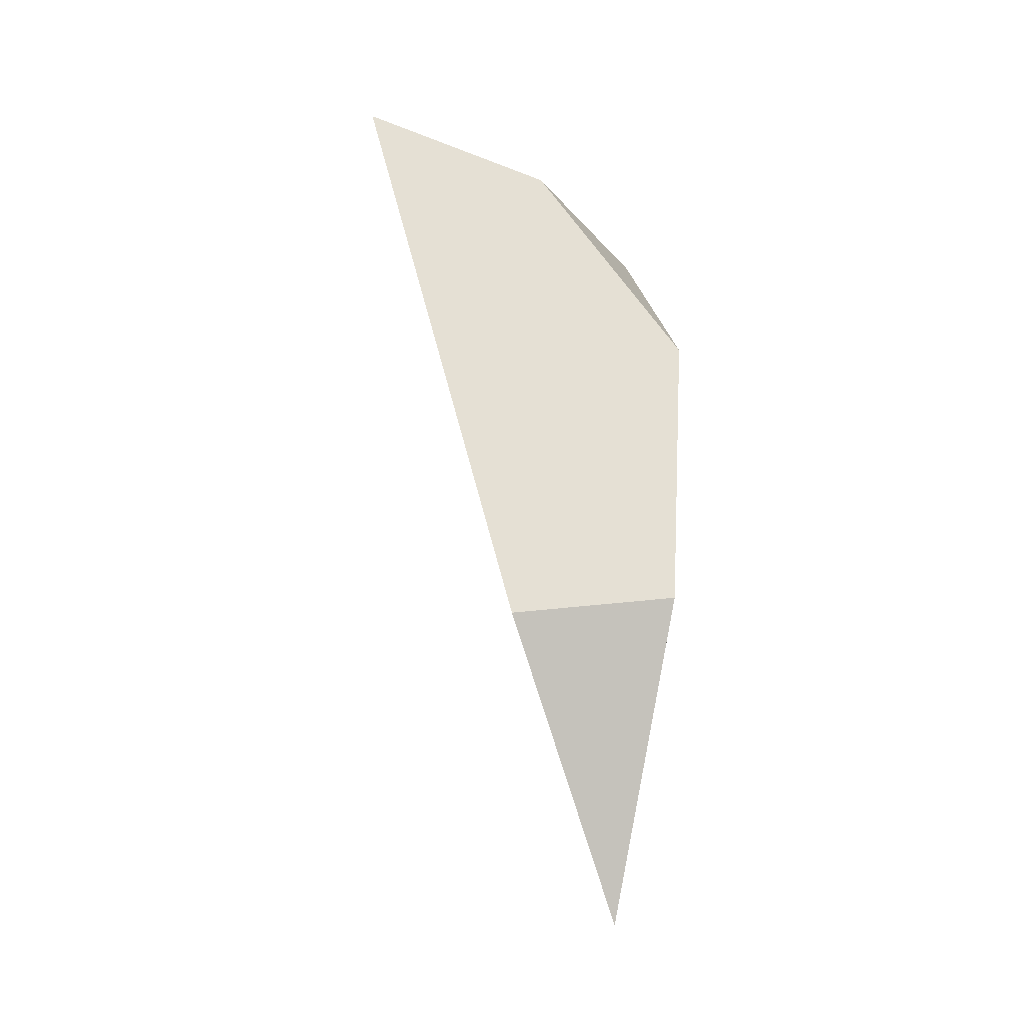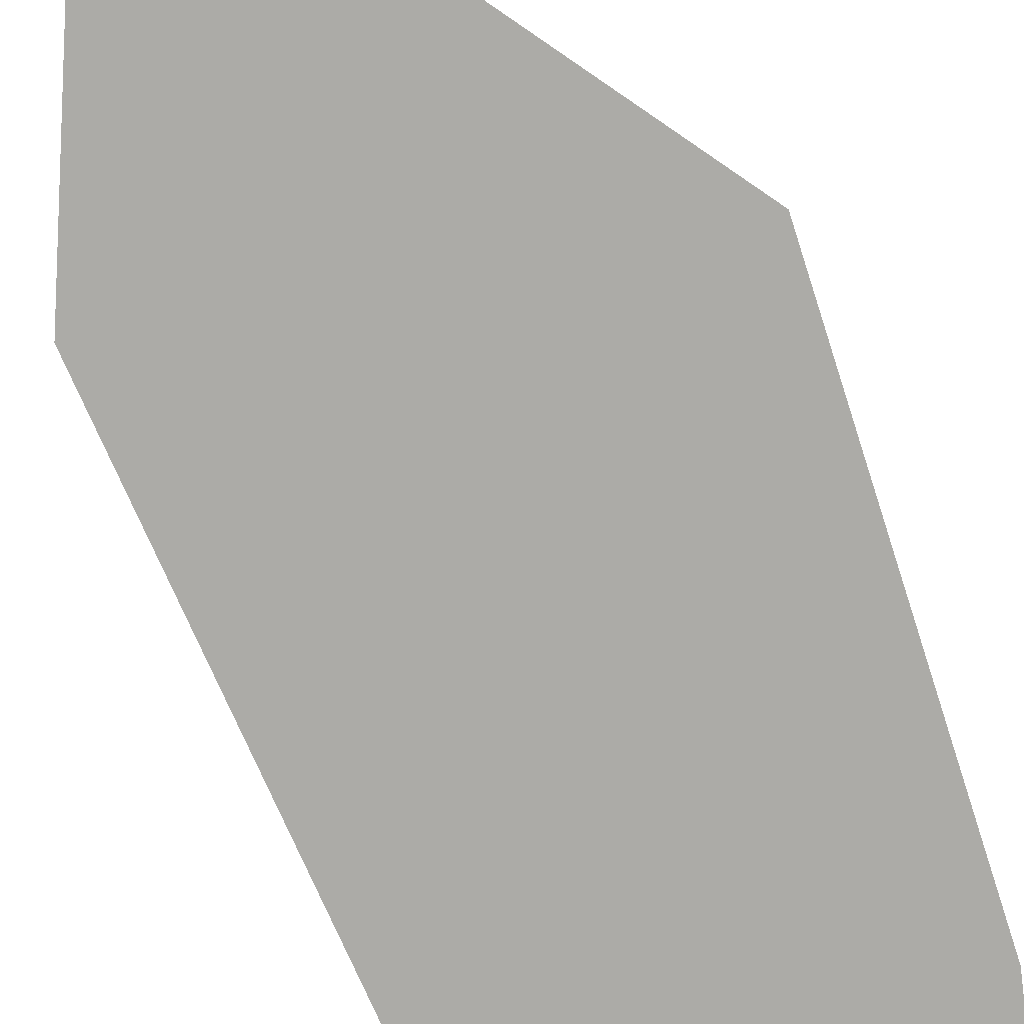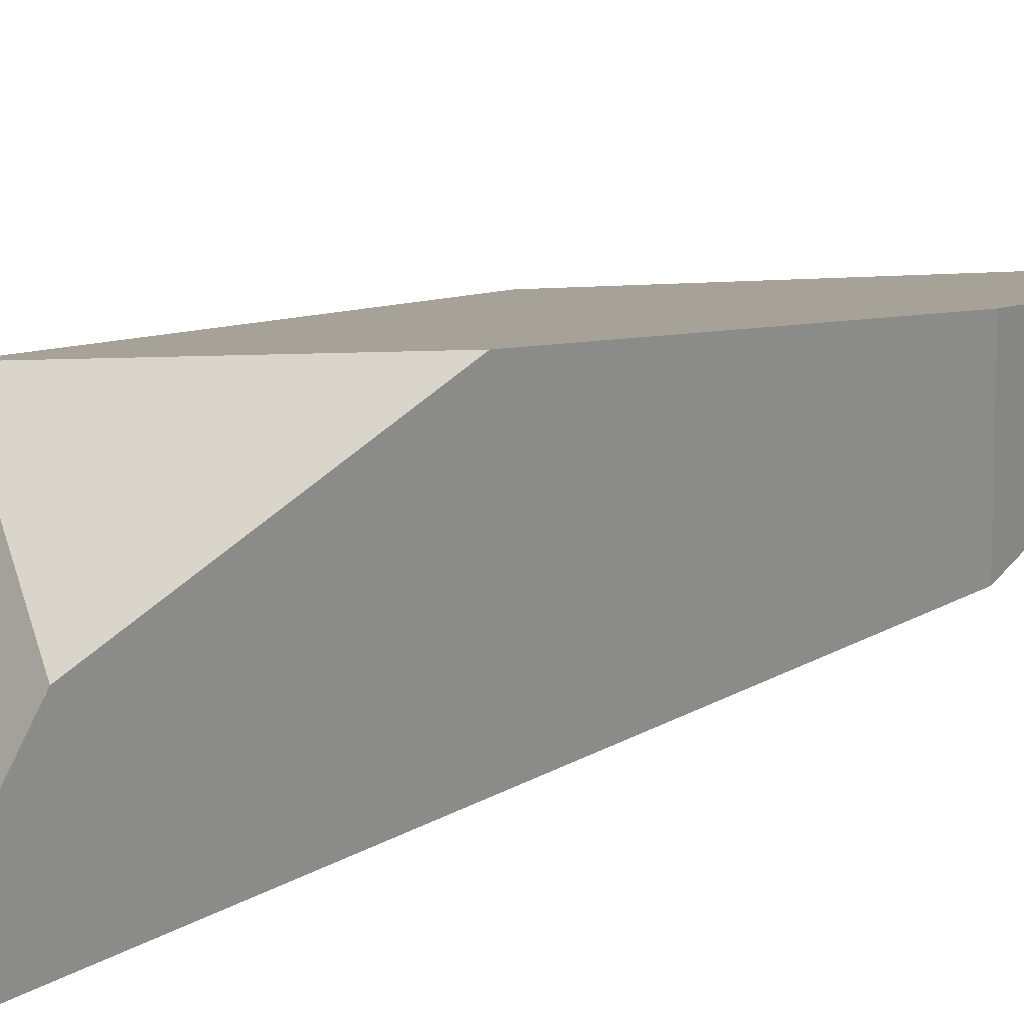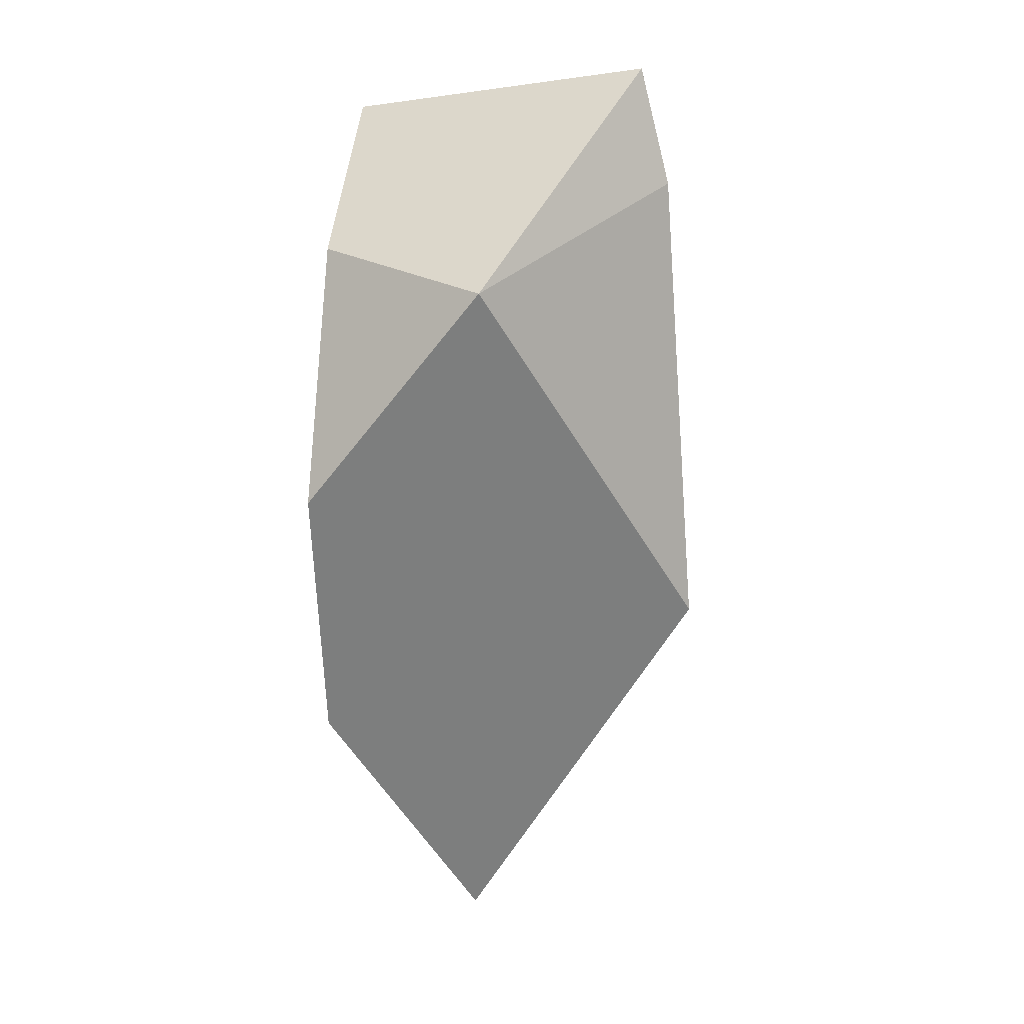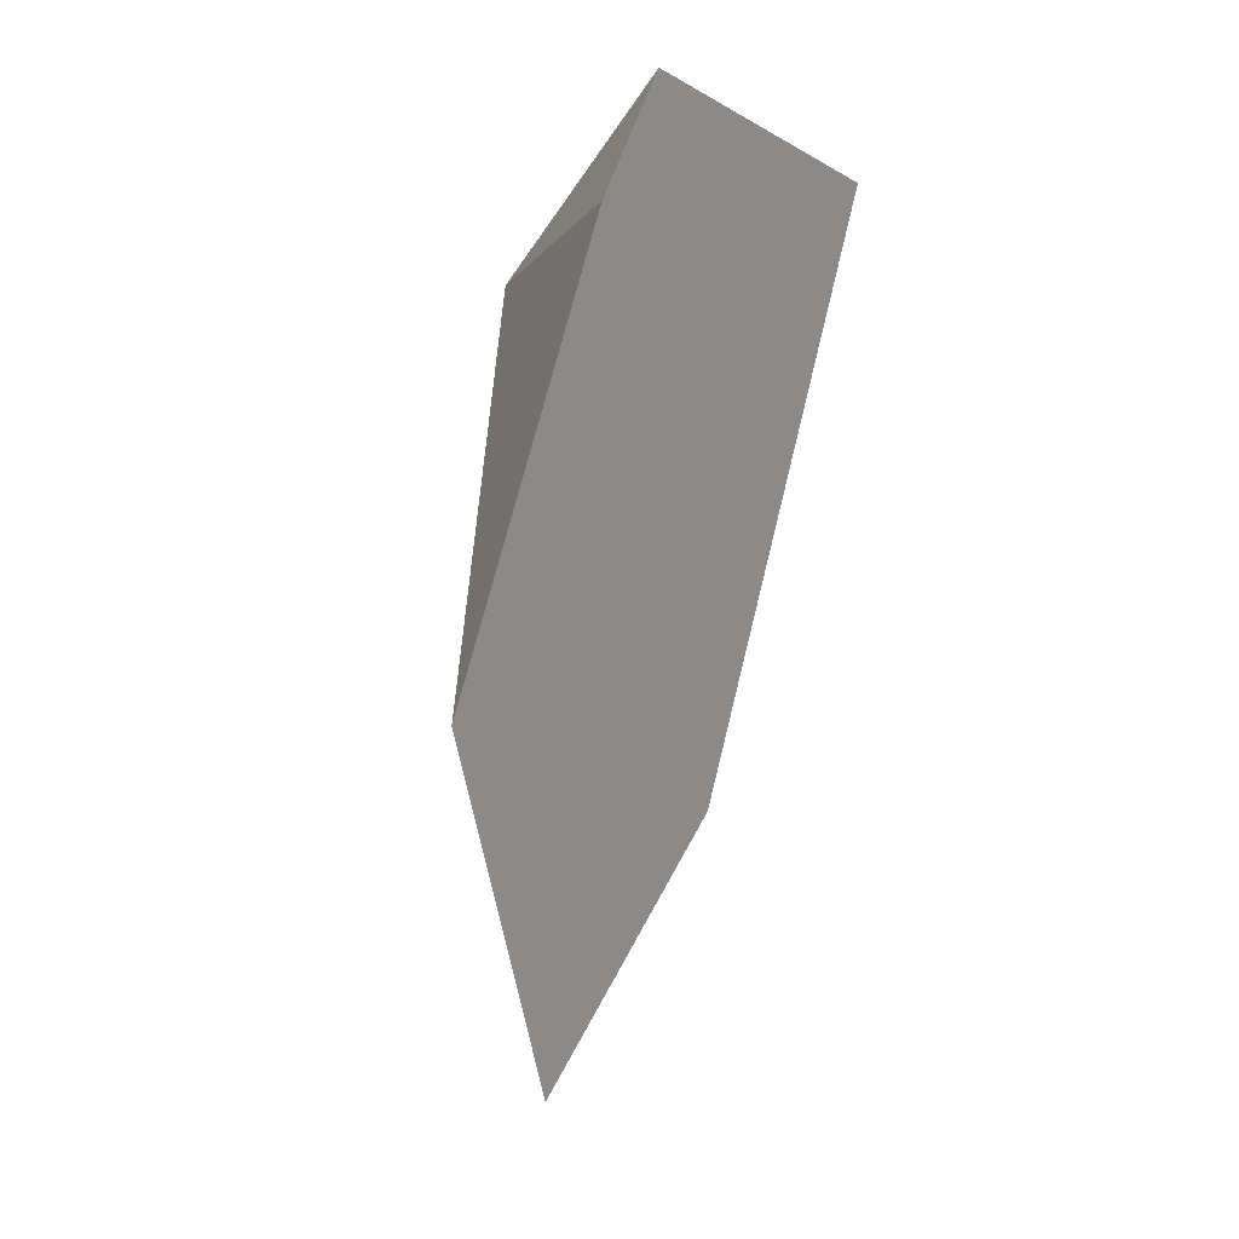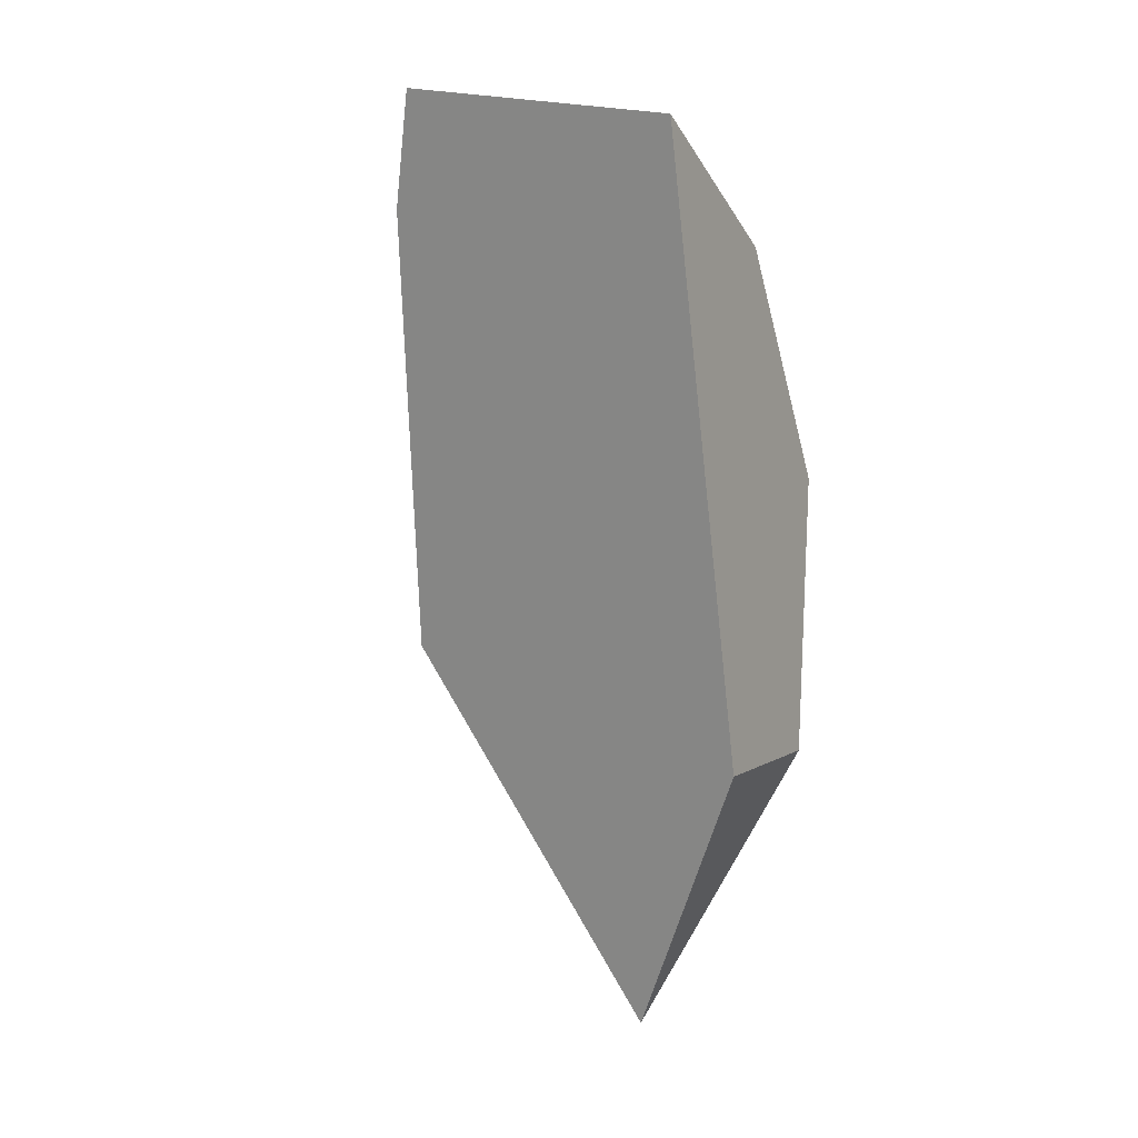
<metadata>
{"format":"obj","ext":"obj","renderer":"f3d","projection":"perspective","resolution":1024,"background":"white","views":[{"elev":-26.7,"azim":-92.7,"up":"+Y"},{"elev":-56.9,"azim":23.5,"up":"+Z"},{"elev":20.6,"azim":-112.4,"up":"+Z"},{"elev":28.4,"azim":3.2,"up":"+Y"},{"elev":3.3,"azim":116.8,"up":"+Y"},{"elev":0.3,"azim":-156.2,"up":"+Y"}]}
</metadata>
<code>
v 1.211 0.9089 0.9998
v 1.297 0.7572 0.9717
v 1.282 0.9275 0.9235
v 1.211 0.9089 0.9998
v 1.203 0.6125 0.9874
v 1.297 0.7572 0.9717
v 1.198 0.6223 0.9892
v 1.144 0.8248 1.012
v 1.147 0.7171 1.006
v 1.144 0.8248 1.012
v 1.15 0.7141 0.9687
v 1.147 0.7171 1.006
v 1.152 0.7122 0.9452
v 1.166 0.685 0.956
v 1.15 0.7141 0.9687
v 1.152 0.7122 0.9452
v 1.147 0.7171 1.006
v 1.198 0.6223 0.9892
v 1.203 0.6125 0.9874
v 1.206 0.6078 0.9866
v 1.206 0.6078 0.9866
v 1.297 0.7572 0.9717
v 1.206 0.6078 0.9866
v 1.166 0.685 0.956
v 1.153 0.8292 0.915
v 1.282 0.9275 0.9235
v 1.154 0.9203 0.8915
v 1.27 0.9701 0.9093
v 1.154 0.9457 0.885
v 1.154 0.9457 0.885
v 1.211 0.9089 0.9998
v 1.27 0.9701 0.9093
v 1.148 0.9095 0.9572
v 1.211 0.9089 0.9998
v 1.148 0.9095 0.9572
v 1.144 0.8248 1.012
v 1.148 0.9095 0.9572
v 1.153 0.8292 0.915
v 1.152 0.7122 0.9452
v 1.154 0.9203 0.8915
v 1.154 0.9457 0.885
v 1.27 0.9701 0.9093
v 1.211 0.9089 0.9998
v 1.282 0.9275 0.9235
f 1 2 3
f 4 5 6
f 4 7 5
f 8 7 4
f 8 9 7
f 10 11 12
f 11 10 13
f 14 15 16
f 17 15 14
f 18 17 14
f 19 18 14
f 20 19 14
f 6 5 21
f 22 23 24
f 22 24 25
f 25 26 22
f 27 26 25
f 27 28 26
f 29 28 27
f 30 31 32
f 33 31 30
f 34 35 36
f 10 37 38
f 13 10 38
f 25 24 39
f 37 40 38
f 37 41 40
f 42 43 44

</code>
